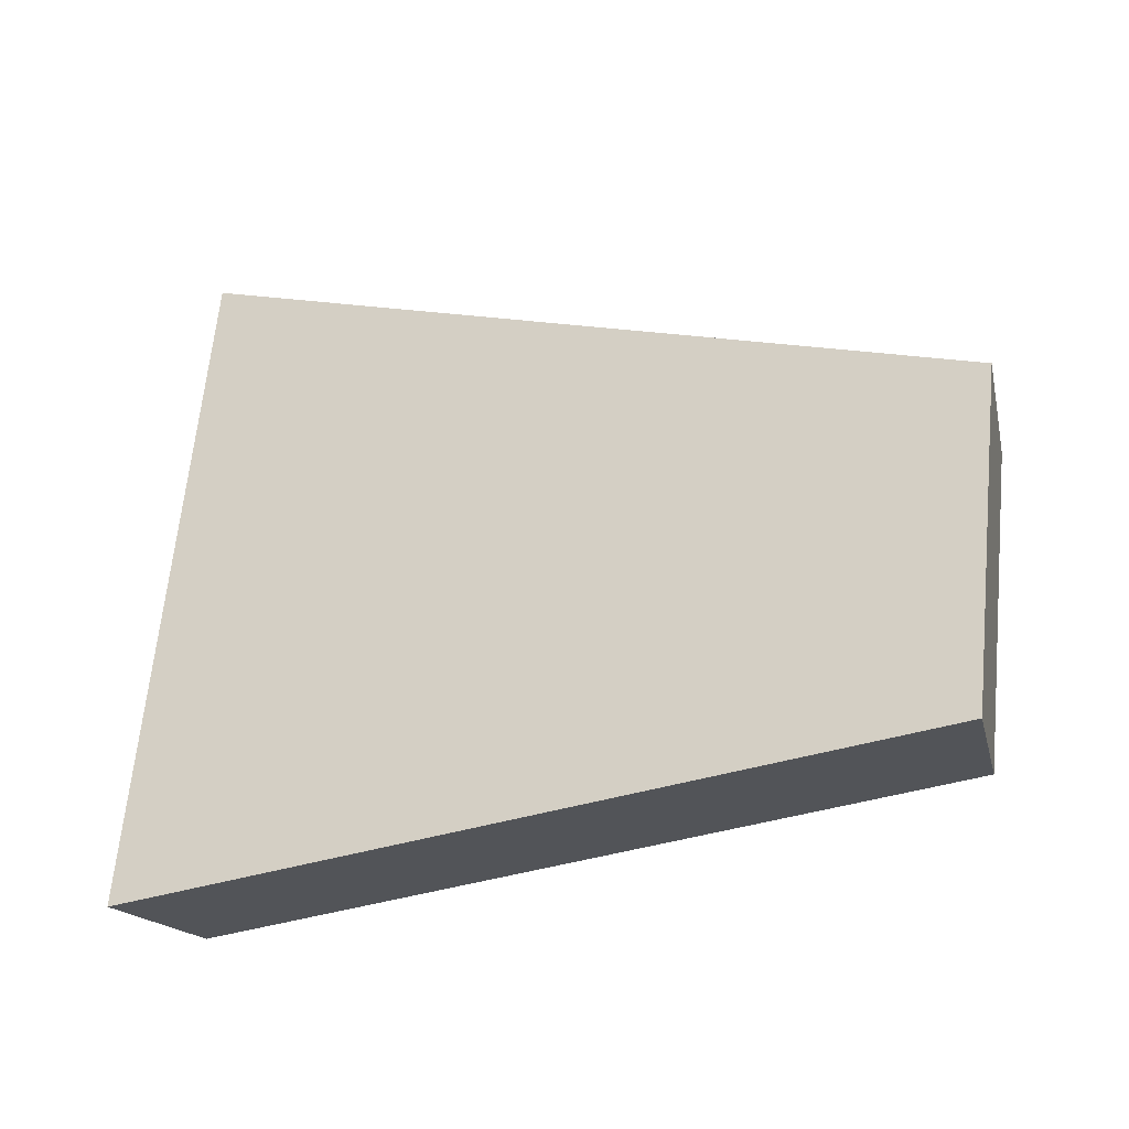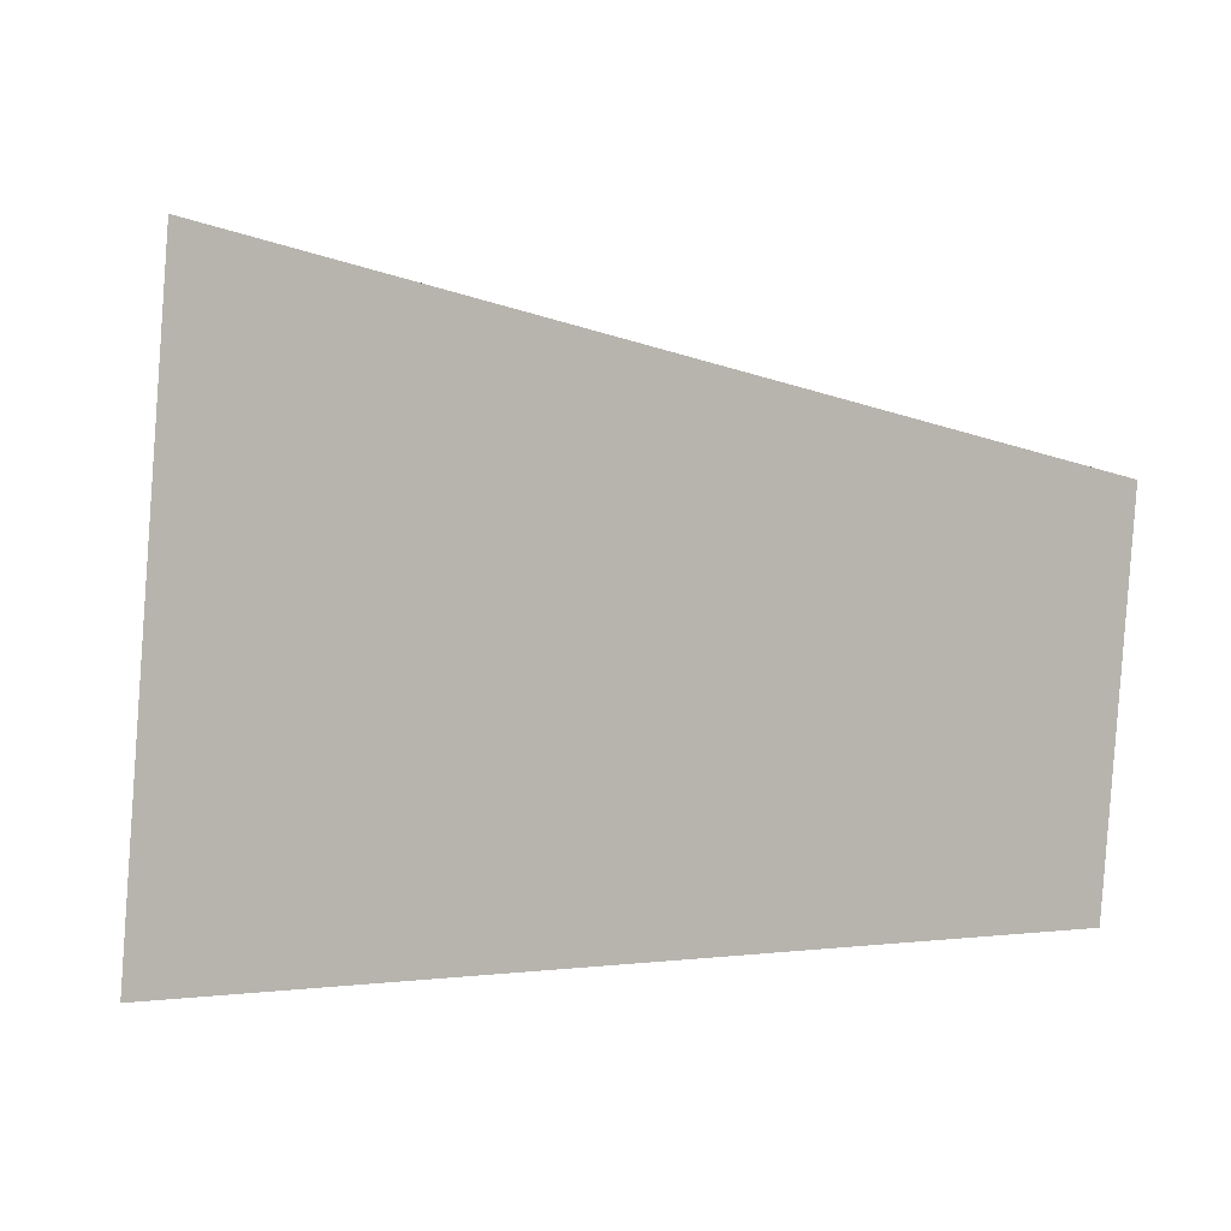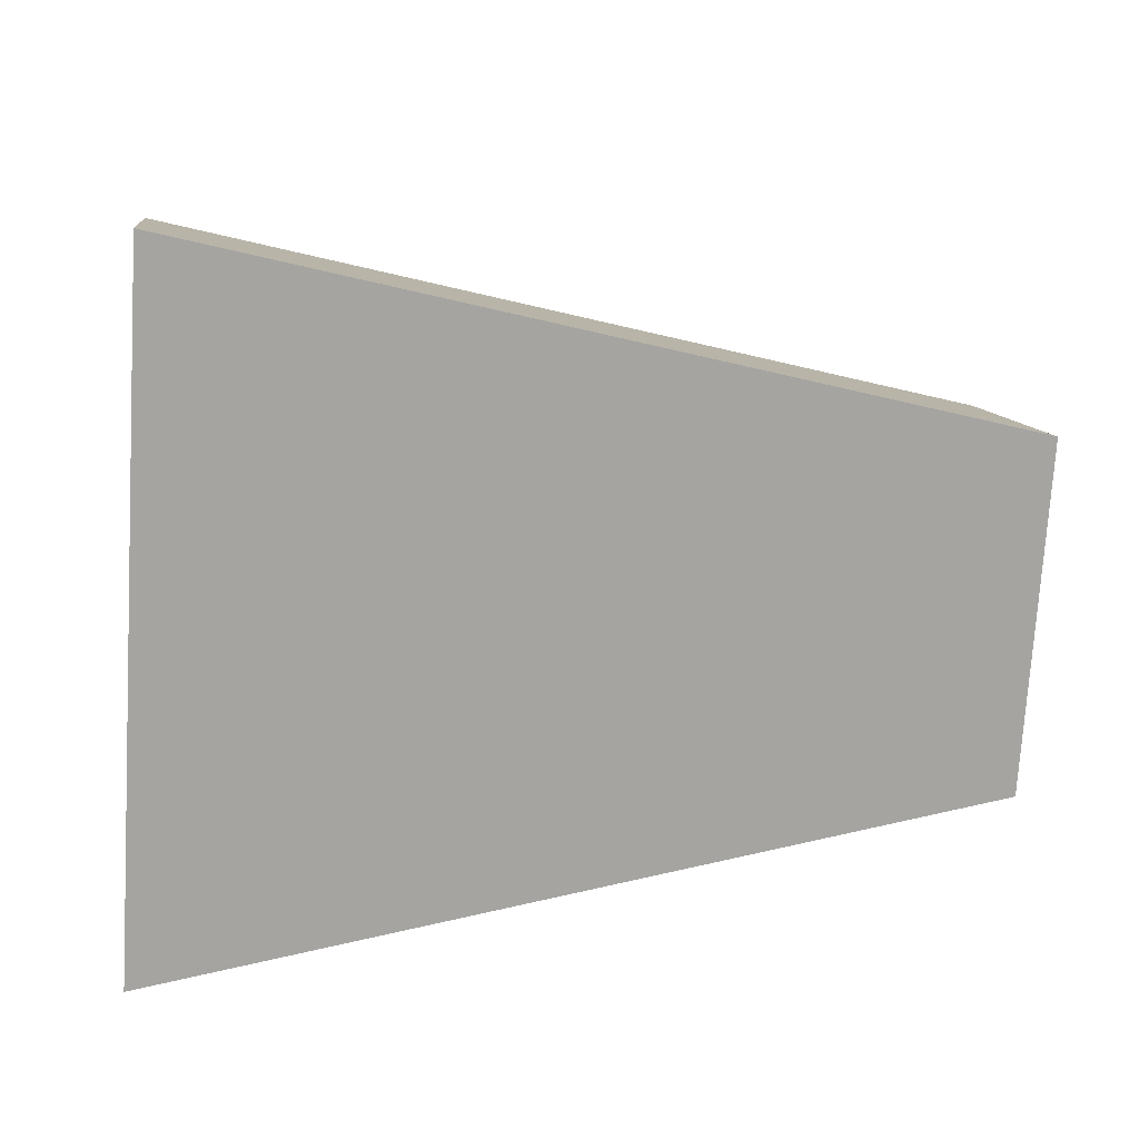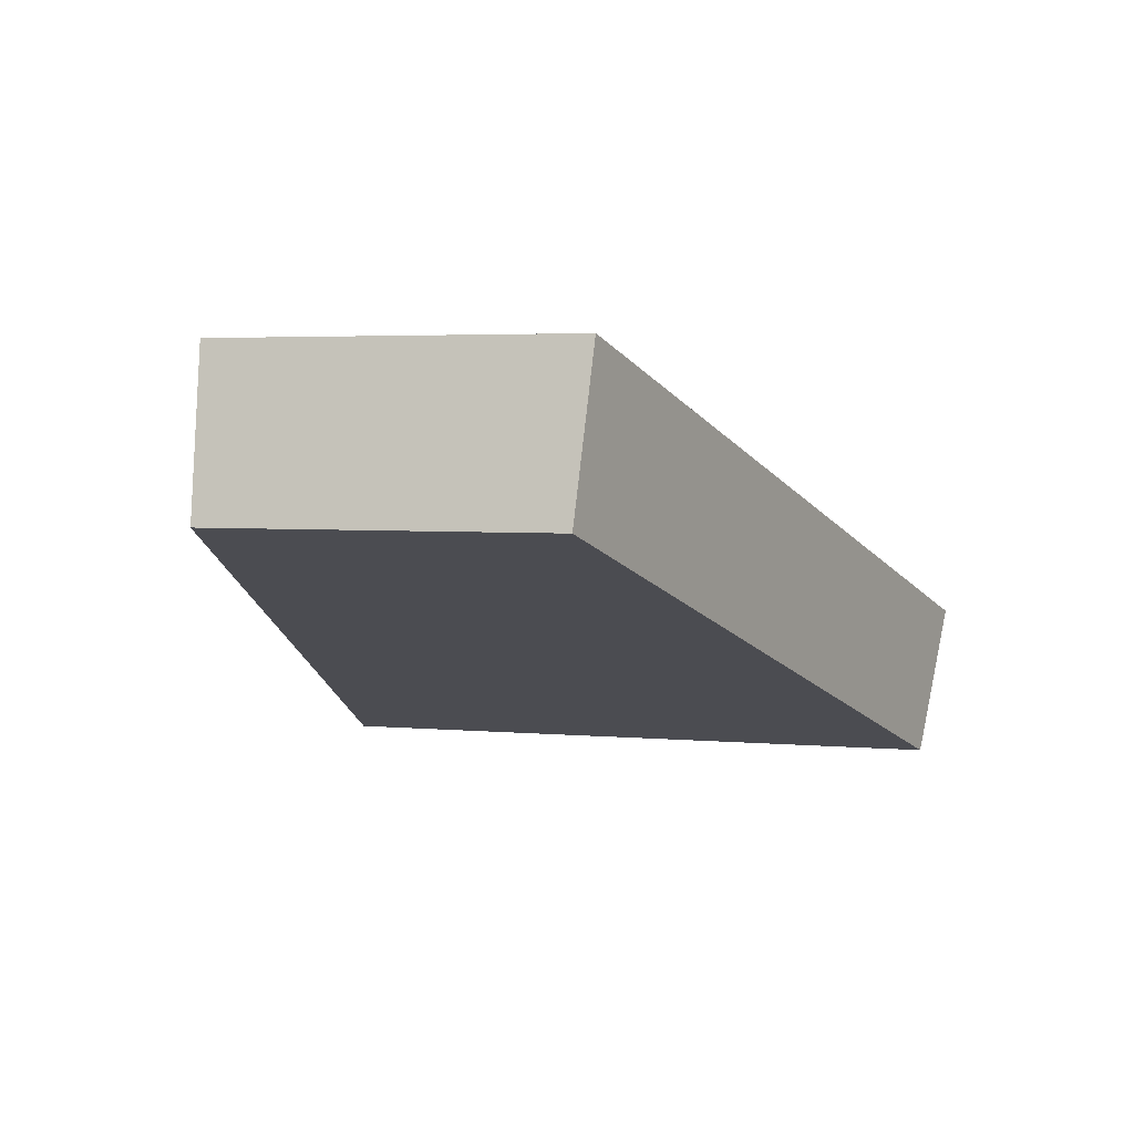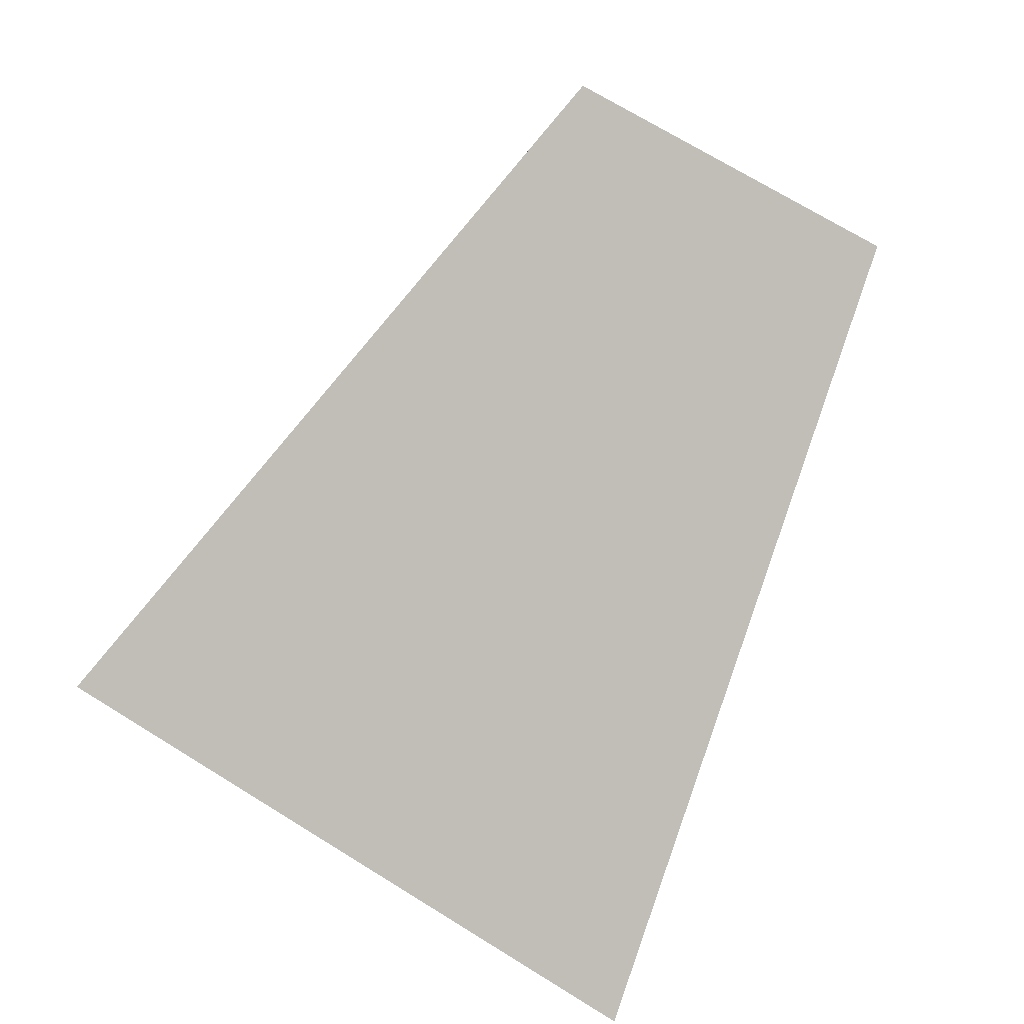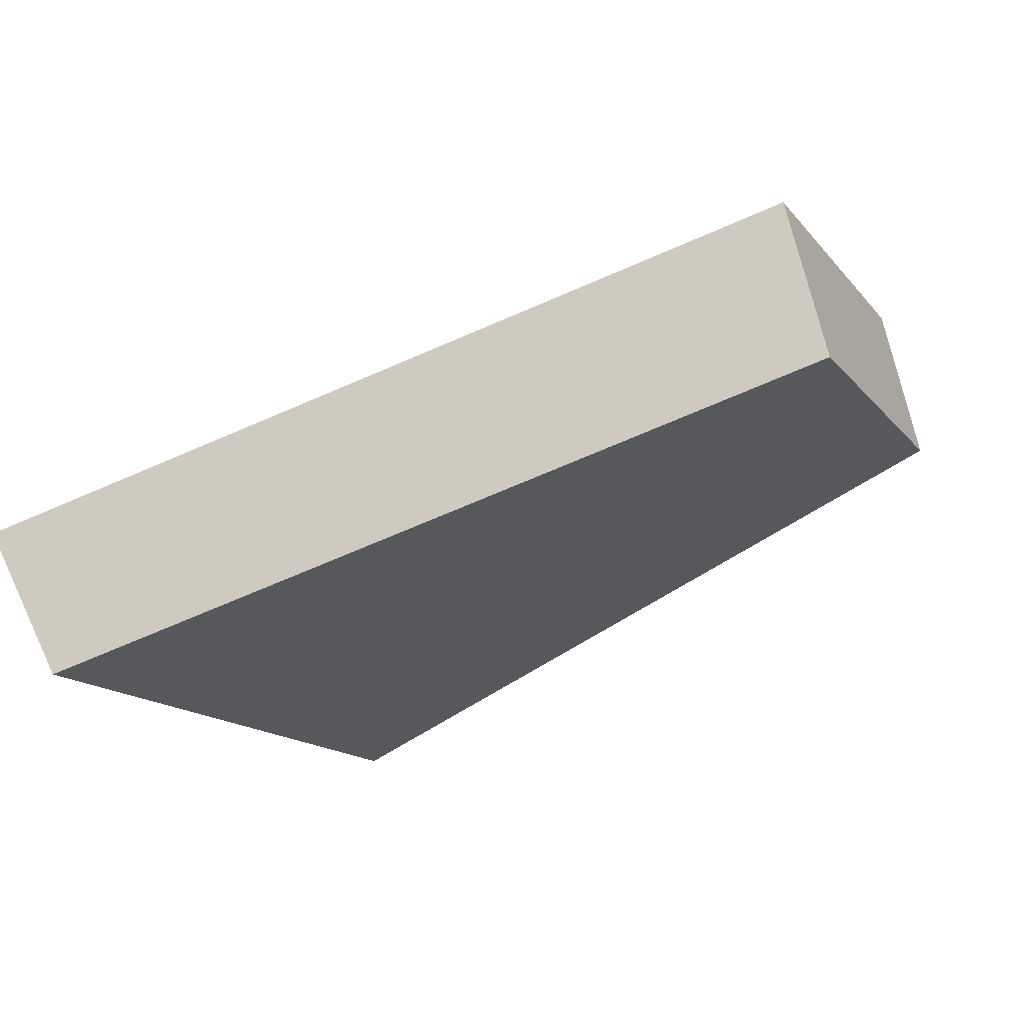
<metadata>
{"format":"obj","ext":"obj","renderer":"f3d","projection":"perspective","resolution":1024,"background":"white","views":[{"elev":65.7,"azim":-178.4,"up":"+Y"},{"elev":4.0,"azim":176.4,"up":"+Z"},{"elev":18.2,"azim":147.9,"up":"+Z"},{"elev":3.6,"azim":-76.4,"up":"+Y"},{"elev":73.1,"azim":117.3,"up":"+Y"},{"elev":-15.0,"azim":-159.1,"up":"+Y"}]}
</metadata>
<code>
v 2.141 0.144 2.697
v 2.14 0.144 2.704
v 2.132 0.1471 2.702
v 2.132 0.1471 2.698
v 2.132 0.1489 2.702
v 2.132 0.1471 2.702
v 2.14 0.144 2.704
v 2.141 0.1457 2.704
v 2.132 0.1489 2.698
v 2.132 0.1471 2.698
v 2.132 0.1471 2.702
v 2.132 0.1489 2.702
v 2.141 0.1457 2.704
v 2.14 0.144 2.704
v 2.141 0.144 2.697
v 2.141 0.1457 2.697
v 2.141 0.1457 2.697
v 2.141 0.144 2.697
v 2.132 0.1471 2.698
v 2.132 0.1489 2.698
v 2.132 0.1489 2.698
v 2.132 0.1489 2.702
v 2.141 0.1457 2.704
v 2.141 0.1457 2.697
f 1 2 3
f 1 3 4
f 5 6 7
f 5 7 8
f 9 10 11
f 9 11 12
f 13 14 15
f 13 15 16
f 17 18 19
f 17 19 20
f 21 22 23
f 21 23 24

</code>
